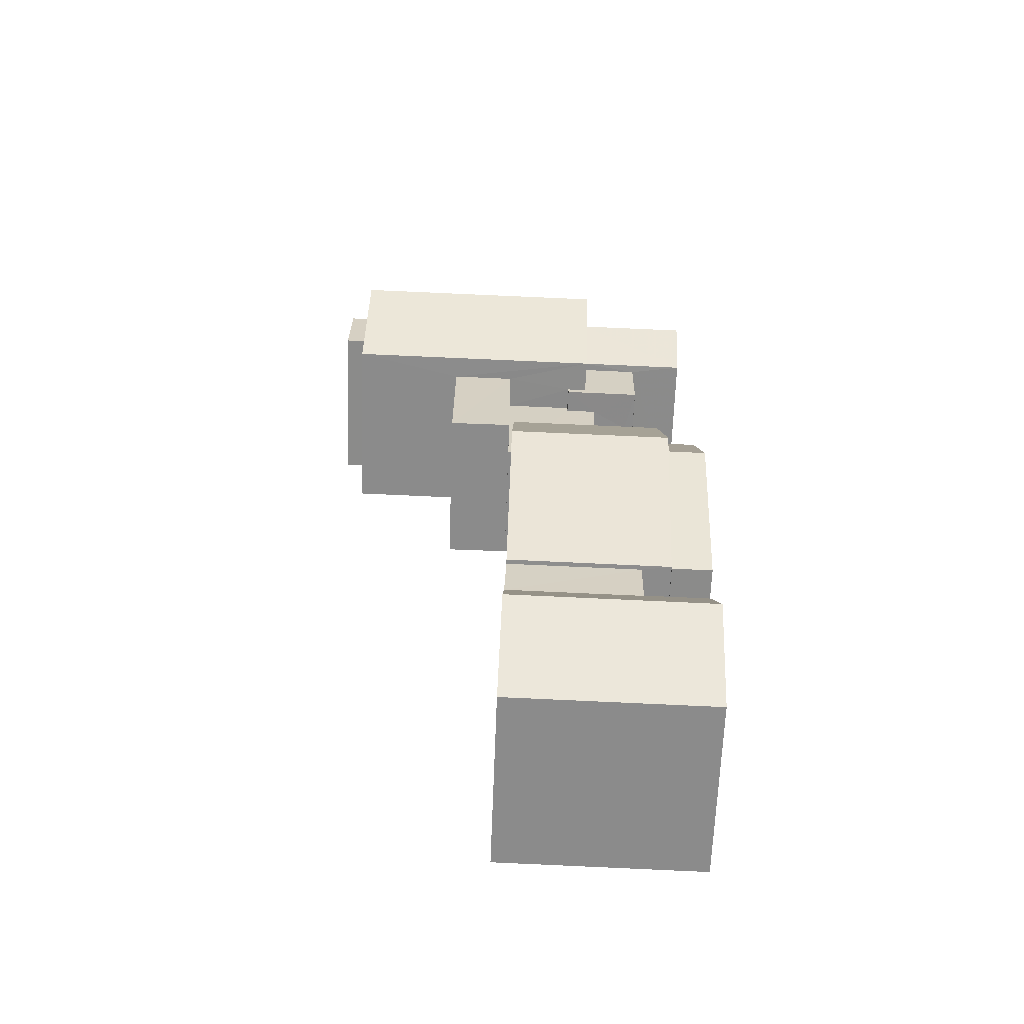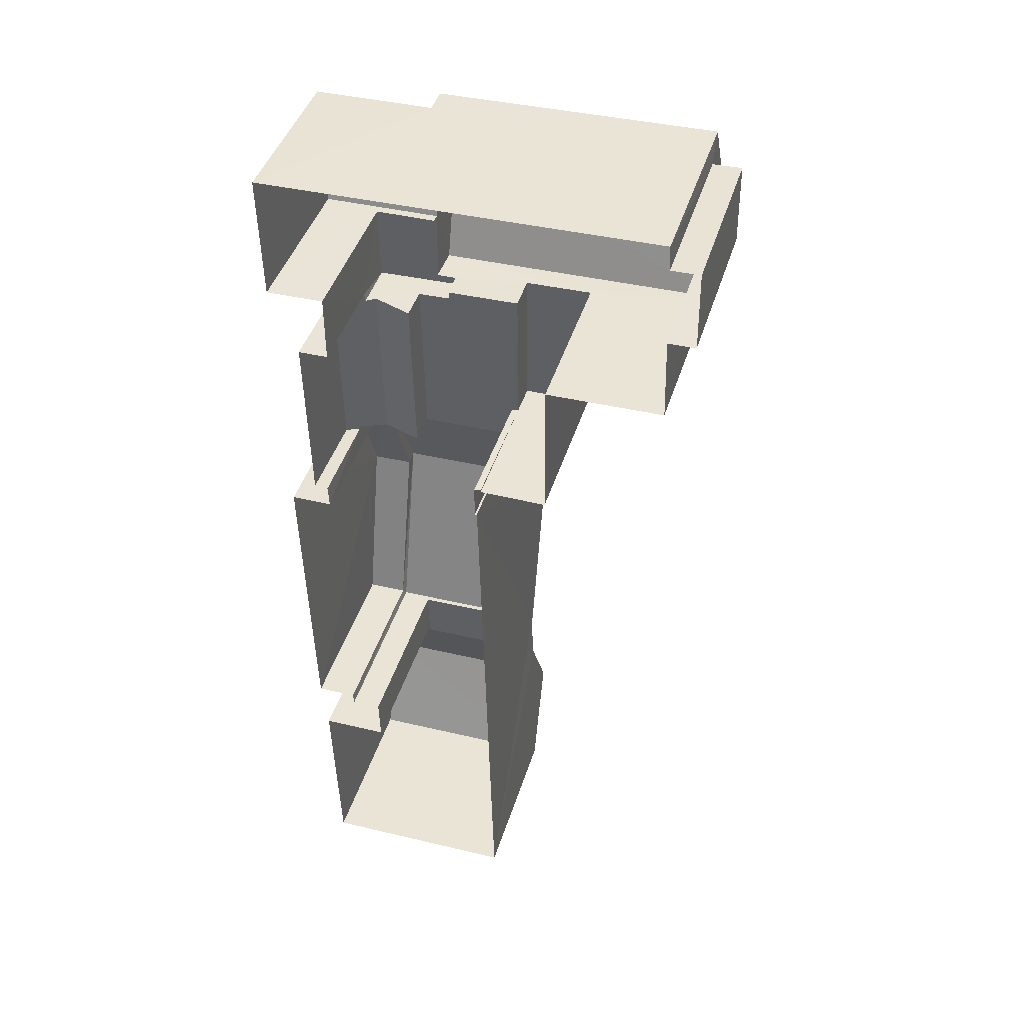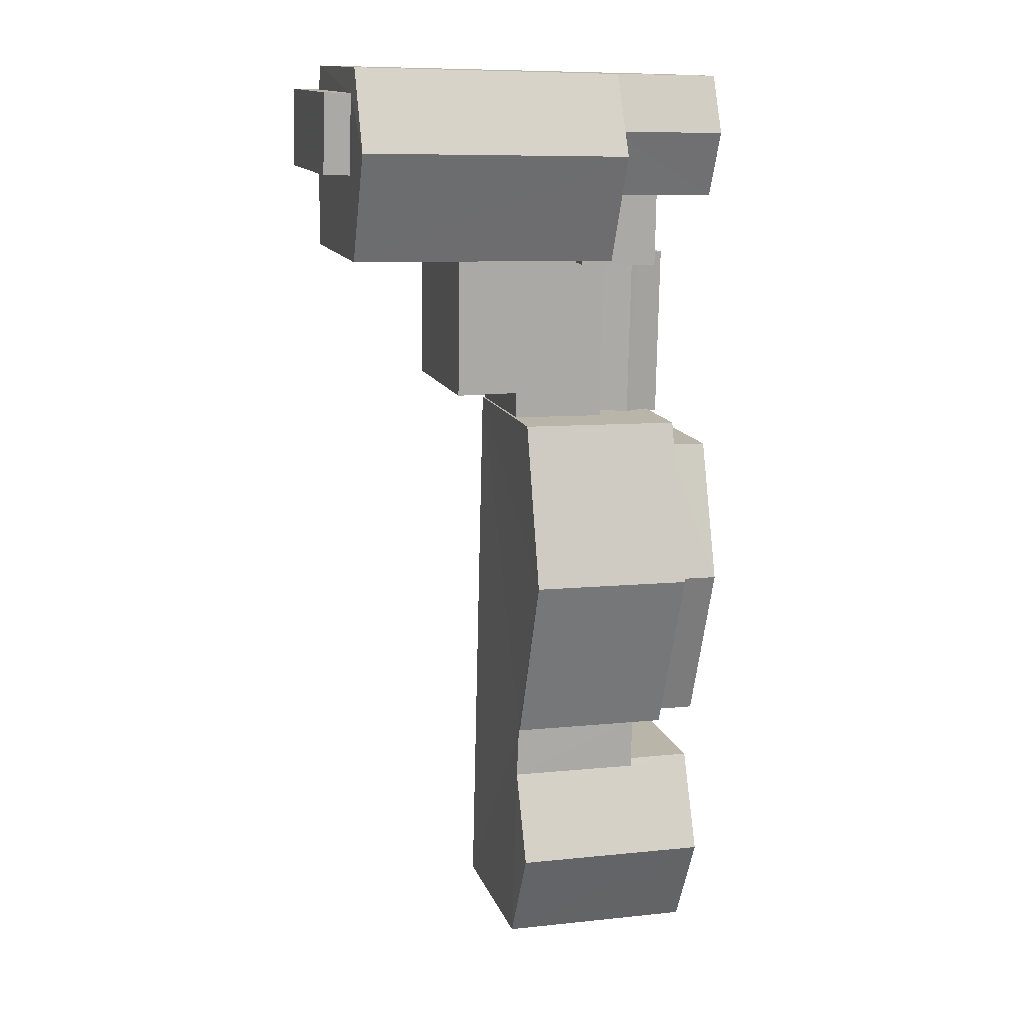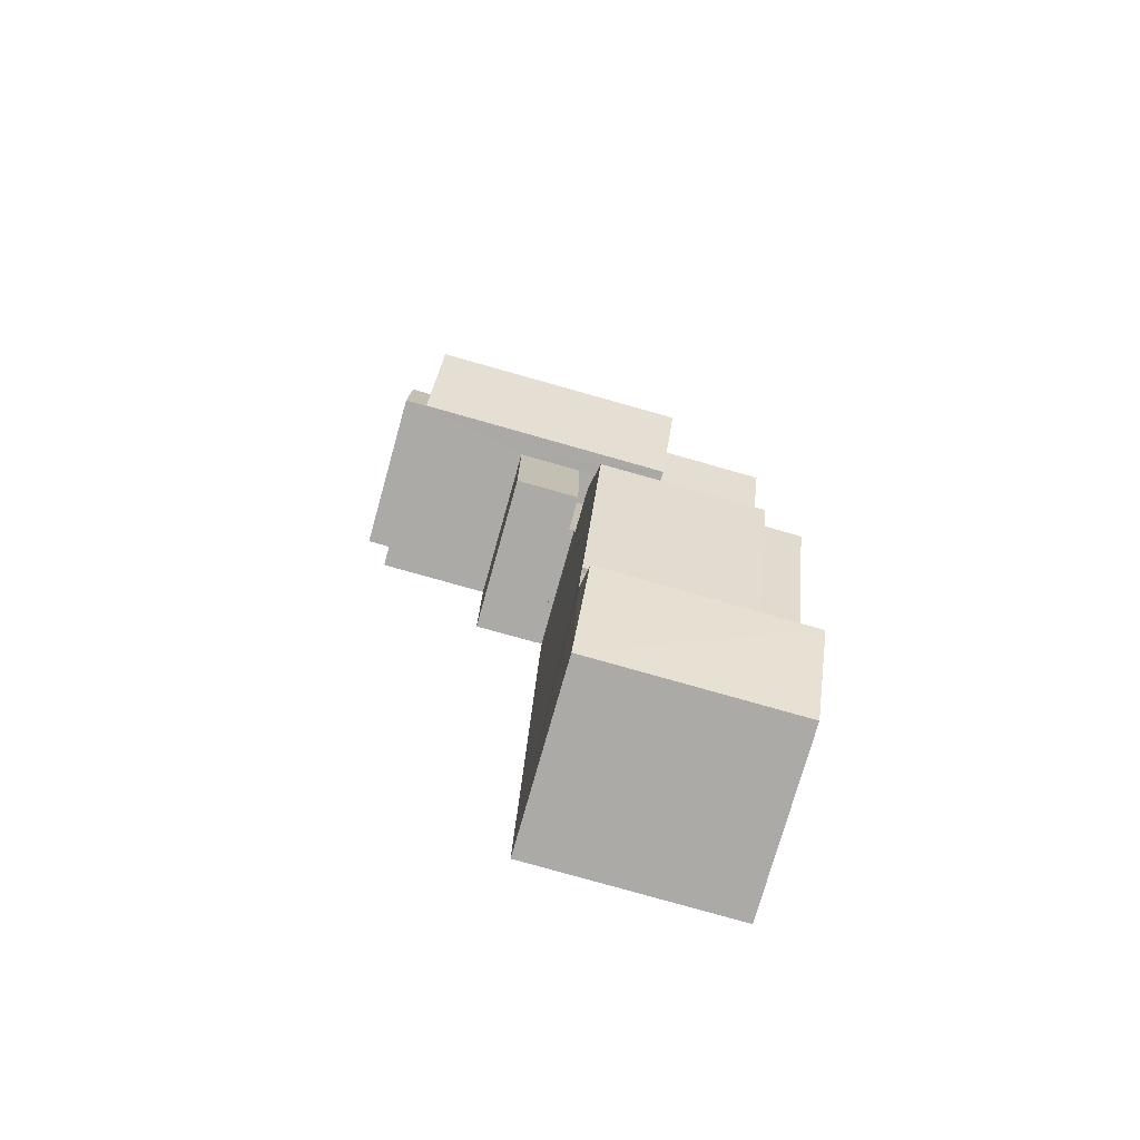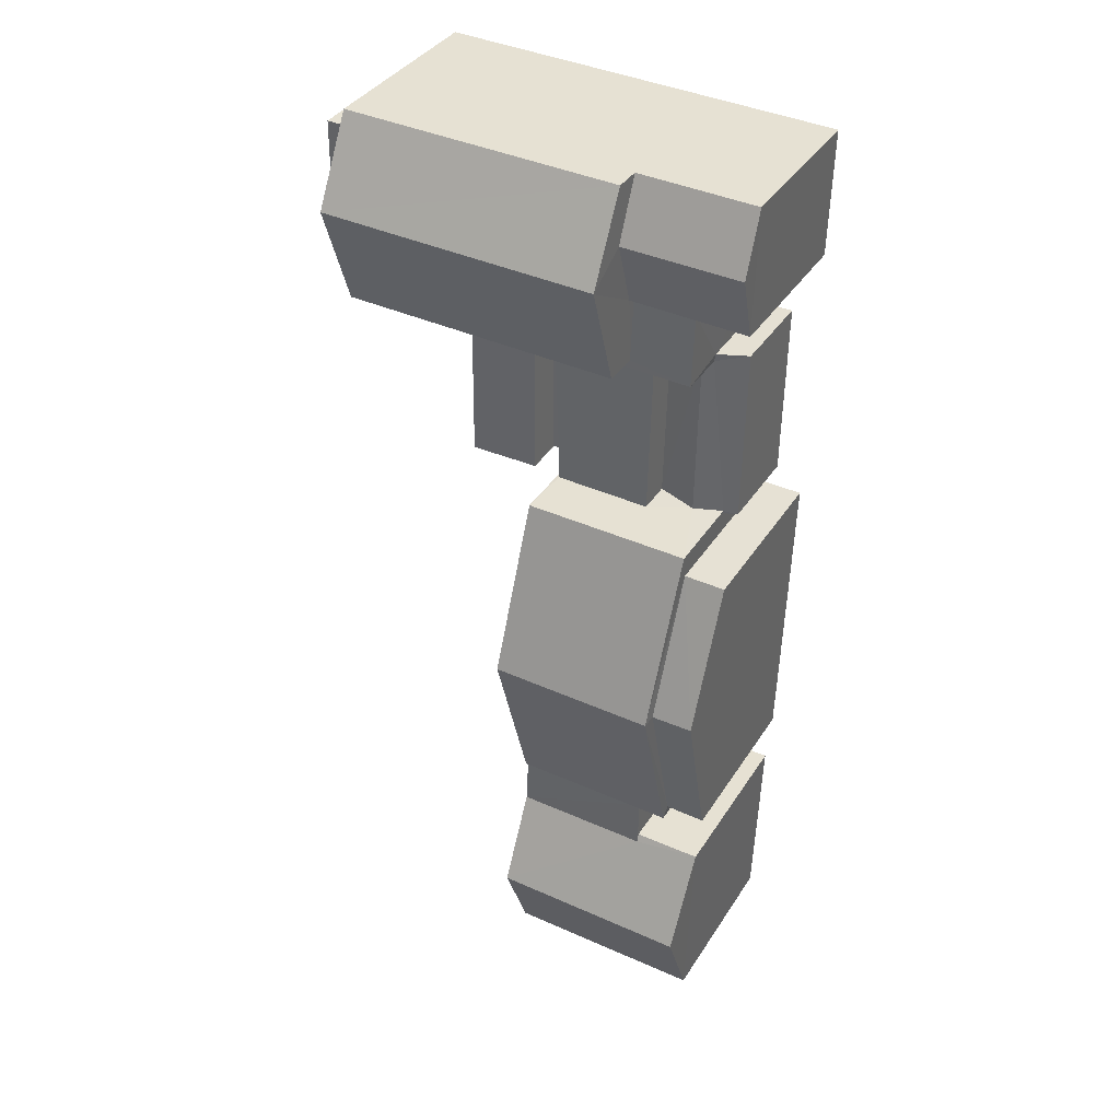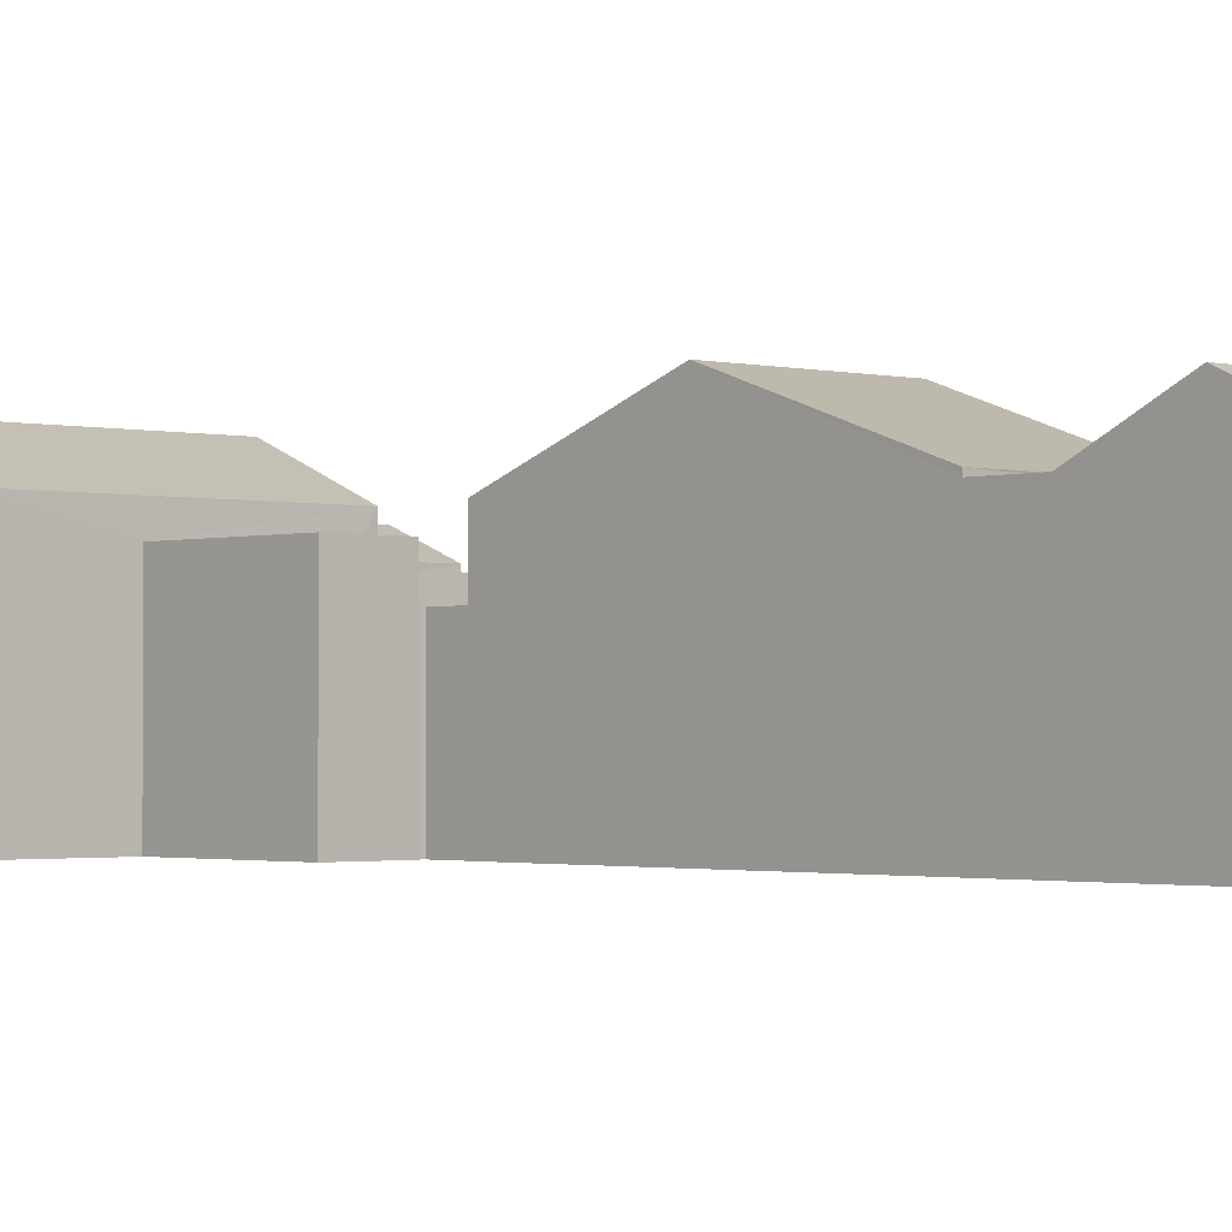
<metadata>
{"format":"obj","ext":"obj","renderer":"f3d","projection":"perspective","resolution":1024,"background":"white","views":[{"elev":-63.9,"azim":-2.1,"up":"+Y"},{"elev":43.8,"azim":-163.2,"up":"+Y"},{"elev":13.8,"azim":-15.8,"up":"+Y"},{"elev":-75.7,"azim":-15.6,"up":"+Y"},{"elev":37.5,"azim":28.6,"up":"+Y"},{"elev":-1.6,"azim":-43.9,"up":"+Z"}]}
</metadata>
<code>
v -3.719e+05 -1.043e+05 30.53
v -3.719e+05 -1.043e+05 30.53
v -3.719e+05 -1.043e+05 30.53
v -3.719e+05 -1.043e+05 30.53
v -3.719e+05 -1.043e+05 30.53
v -3.719e+05 -1.043e+05 30.53
v -3.719e+05 -1.043e+05 30.53
v -3.719e+05 -1.043e+05 30.53
v -3.719e+05 -1.043e+05 30.53
v -3.719e+05 -1.043e+05 30.53
v -3.719e+05 -1.043e+05 30.53
v -3.719e+05 -1.043e+05 30.53
v -3.719e+05 -1.043e+05 30.53
v -3.719e+05 -1.043e+05 30.53
v -3.719e+05 -1.043e+05 30.53
v -3.719e+05 -1.043e+05 30.53
v -3.719e+05 -1.043e+05 30.53
v -3.719e+05 -1.043e+05 30.53
v -3.719e+05 -1.043e+05 30.53
v -3.719e+05 -1.043e+05 30.53
v -3.719e+05 -1.043e+05 30.53
v -3.719e+05 -1.043e+05 30.53
v -3.719e+05 -1.043e+05 30.53
v -3.719e+05 -1.043e+05 30.53
v -3.719e+05 -1.043e+05 30.53
v -3.719e+05 -1.043e+05 30.53
v -3.719e+05 -1.043e+05 30.53
v -3.719e+05 -1.043e+05 30.53
v -3.719e+05 -1.043e+05 30.53
v -3.719e+05 -1.043e+05 30.53
v -3.719e+05 -1.043e+05 37.68
v -3.719e+05 -1.043e+05 36.05
v -3.719e+05 -1.043e+05 37.68
v -3.719e+05 -1.043e+05 36.05
v -3.719e+05 -1.043e+05 38.16
v -3.719e+05 -1.043e+05 36.29
v -3.719e+05 -1.043e+05 36.29
v -3.719e+05 -1.043e+05 38.16
v -3.719e+05 -1.043e+05 36.43
v -3.719e+05 -1.043e+05 35.64
v -3.719e+05 -1.043e+05 36.43
v -3.719e+05 -1.043e+05 35.64
v -3.719e+05 -1.043e+05 33.59
v -3.719e+05 -1.043e+05 33.41
v -3.719e+05 -1.043e+05 33.59
v -3.719e+05 -1.043e+05 33.95
v -3.719e+05 -1.043e+05 33.81
v -3.719e+05 -1.043e+05 33.95
v -3.719e+05 -1.043e+05 33.41
v -3.719e+05 -1.043e+05 33.81
v -3.719e+05 -1.043e+05 36.14
v -3.719e+05 -1.043e+05 36.14
v -3.719e+05 -1.043e+05 36.14
v -3.719e+05 -1.043e+05 36.14
v -3.719e+05 -1.043e+05 36.05
v -3.719e+05 -1.043e+05 36.05
v -3.719e+05 -1.043e+05 36.29
v -3.719e+05 -1.043e+05 36.29
v -3.719e+05 -1.043e+05 35.71
v -3.719e+05 -1.043e+05 35.71
v -3.719e+05 -1.043e+05 35.71
v -3.719e+05 -1.043e+05 35.71
v -3.719e+05 -1.043e+05 35.96
v -3.719e+05 -1.043e+05 35.96
v -3.719e+05 -1.043e+05 35.96
v -3.719e+05 -1.043e+05 35.96
v -3.719e+05 -1.043e+05 36.47
v -3.719e+05 -1.043e+05 36.47
v -3.719e+05 -1.043e+05 37.85
v -3.719e+05 -1.043e+05 37.85
v -3.719e+05 -1.043e+05 35.64
v -3.719e+05 -1.043e+05 35.64
v -3.719e+05 -1.043e+05 36.47
v -3.719e+05 -1.043e+05 36.47
v -3.719e+05 -1.043e+05 33.52
v -3.719e+05 -1.043e+05 33.52
v -3.719e+05 -1.043e+05 35.37
v -3.719e+05 -1.043e+05 35.37
v -3.719e+05 -1.043e+05 35.37
v -3.719e+05 -1.043e+05 35.37
v -3.719e+05 -1.043e+05 35.37
v -3.719e+05 -1.043e+05 35.37
v -3.719e+05 -1.043e+05 36.03
v -3.719e+05 -1.043e+05 36.03
v -3.719e+05 -1.043e+05 37.48
v -3.719e+05 -1.043e+05 37.48
v -3.719e+05 -1.043e+05 36.03
v -3.719e+05 -1.043e+05 36.03
v -3.719e+05 -1.043e+05 34.59
v -3.719e+05 -1.043e+05 34.59
v -3.719e+05 -1.043e+05 34.59
v -3.719e+05 -1.043e+05 34.59
v -3.719e+05 -1.043e+05 34.59
v -3.719e+05 -1.043e+05 34.59
v -3.719e+05 -1.043e+05 34.59
v -3.719e+05 -1.043e+05 34.59
f 1 2 3
f 4 5 6
f 6 5 7
f 8 9 10
f 11 8 10
f 12 13 14
f 15 16 2
f 17 18 12
f 4 16 5
f 19 12 14
f 8 19 9
f 20 21 22
f 4 23 16
f 24 25 17
f 3 2 26
f 22 27 20
f 27 17 8
f 24 28 25
f 26 29 22
f 16 23 29
f 22 29 30
f 24 17 30
f 26 2 16
f 17 12 19
f 8 17 19
f 22 30 27
f 30 17 27
f 26 16 29
f 31 32 33
f 31 34 32
f 35 36 37
f 38 35 37
f 39 40 41
f 39 42 40
f 43 44 45
f 46 45 47
f 48 46 47
f 45 44 49
f 47 49 50
f 47 45 49
f 51 52 53
f 51 54 52
f 55 33 56
f 55 31 33
f 35 57 58
f 35 38 57
f 59 60 61
f 59 62 60
f 63 64 65
f 66 63 65
f 67 68 69
f 70 67 69
f 39 41 71
f 72 39 71
f 73 74 70
f 69 73 70
f 48 75 46
f 48 76 75
f 77 78 79
f 78 80 79
f 79 81 82
f 79 80 81
f 83 84 85
f 86 83 85
f 87 88 54
f 87 54 85
f 54 86 85
f 54 51 86
f 89 90 91
f 92 89 93
f 91 94 95
f 93 95 96
f 93 89 91
f 93 91 95
f 28 90 61
f 61 90 59
f 28 24 90
f 59 90 89
f 61 60 25
f 28 61 25
f 46 36 45
f 36 95 37
f 37 94 23
f 23 94 29
f 46 75 95
f 95 94 37
f 36 46 95
f 16 15 52
f 15 58 52
f 52 57 53
f 52 58 57
f 27 8 50
f 8 81 50
f 50 80 47
f 50 81 80
f 26 56 3
f 26 55 56
f 44 43 22
f 21 44 22
f 27 49 20
f 27 50 49
f 18 17 62
f 18 62 73
f 73 62 74
f 89 92 77
f 74 77 79
f 89 77 59
f 62 59 74
f 59 77 74
f 45 36 43
f 36 35 55
f 22 43 26
f 34 35 58
f 15 34 58
f 2 34 15
f 31 35 34
f 55 35 31
f 43 55 26
f 36 55 43
f 9 19 63
f 12 18 66
f 69 63 66
f 68 9 63
f 66 18 73
f 68 63 69
f 69 66 73
f 37 23 38
f 57 38 53
f 86 51 83
f 53 23 4
f 83 51 4
f 51 53 4
f 38 23 53
f 64 14 13
f 65 64 13
f 76 48 96
f 47 80 48
f 96 78 93
f 96 80 78
f 48 80 96
f 2 1 32
f 34 2 32
f 49 21 20
f 49 44 21
f 5 87 7
f 5 88 87
f 8 11 81
f 11 40 81
f 81 42 82
f 81 40 42
f 92 78 77
f 92 93 78
f 19 14 64
f 63 19 64
f 76 96 95
f 75 76 95
f 62 25 60
f 62 17 25
f 40 11 71
f 40 71 41
f 11 10 71
f 72 67 39
f 67 70 39
f 82 42 79
f 42 70 74
f 39 70 42
f 79 42 74
f 83 4 6
f 84 83 6
f 12 65 13
f 12 66 65
f 24 30 91
f 90 24 91
f 6 7 84
f 84 87 85
f 84 7 87
f 88 16 52
f 52 54 88
f 5 16 88
f 32 1 33
f 1 3 33
f 3 56 33
f 29 91 30
f 29 94 91
f 68 72 9
f 9 72 10
f 68 67 72
f 10 72 71

</code>
